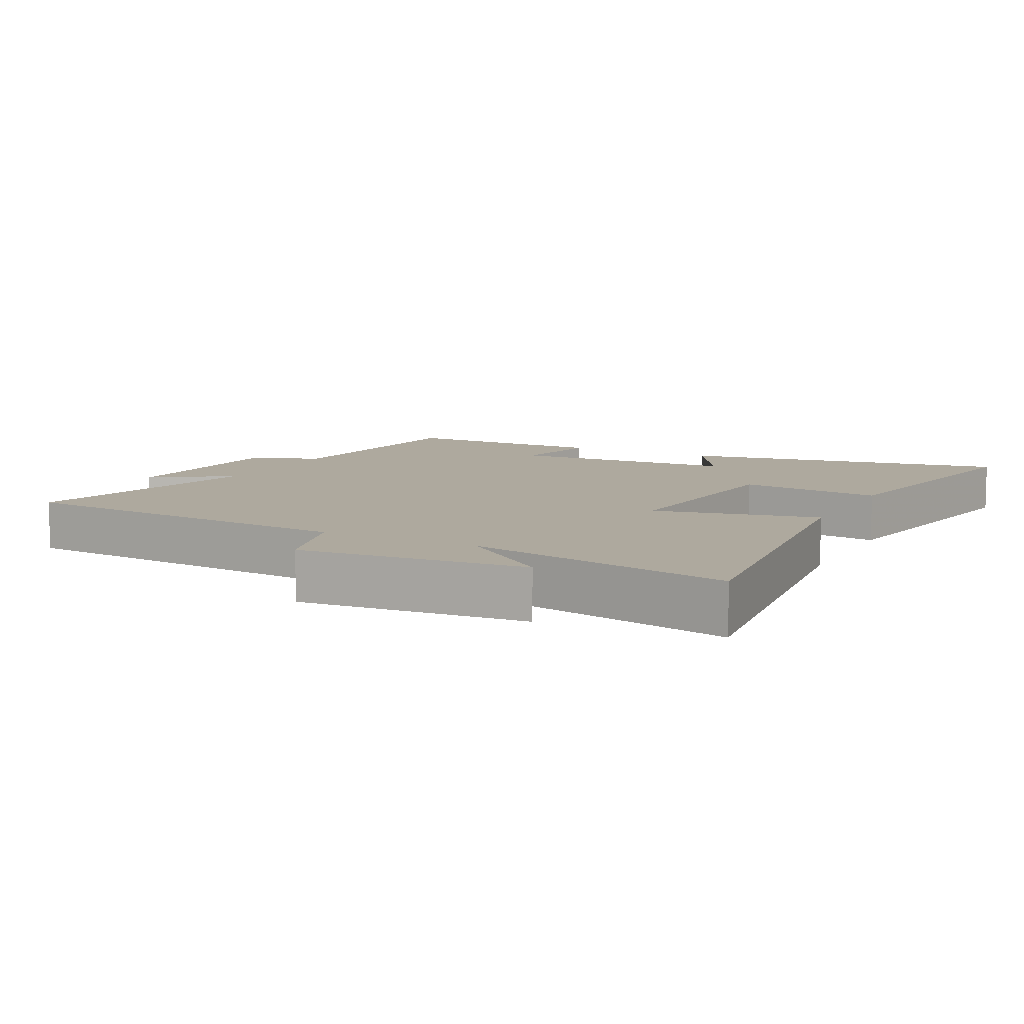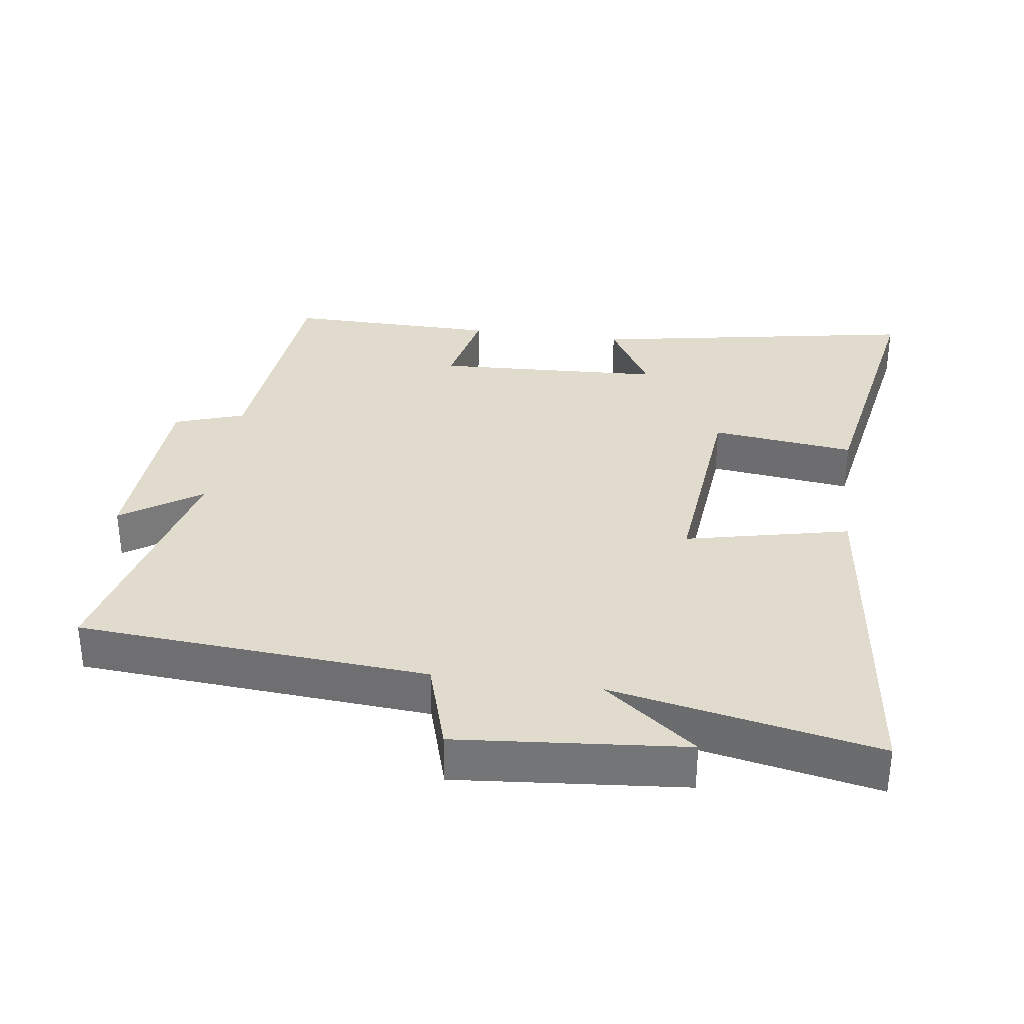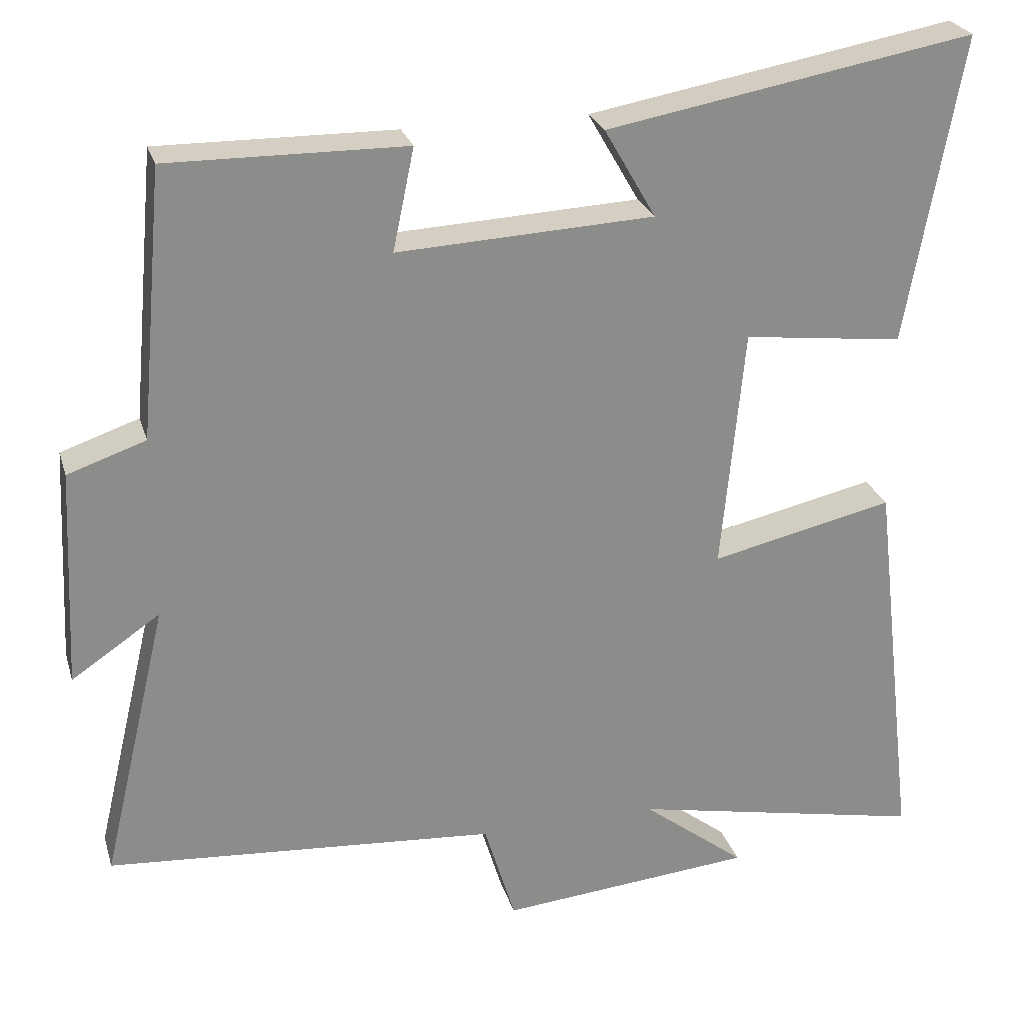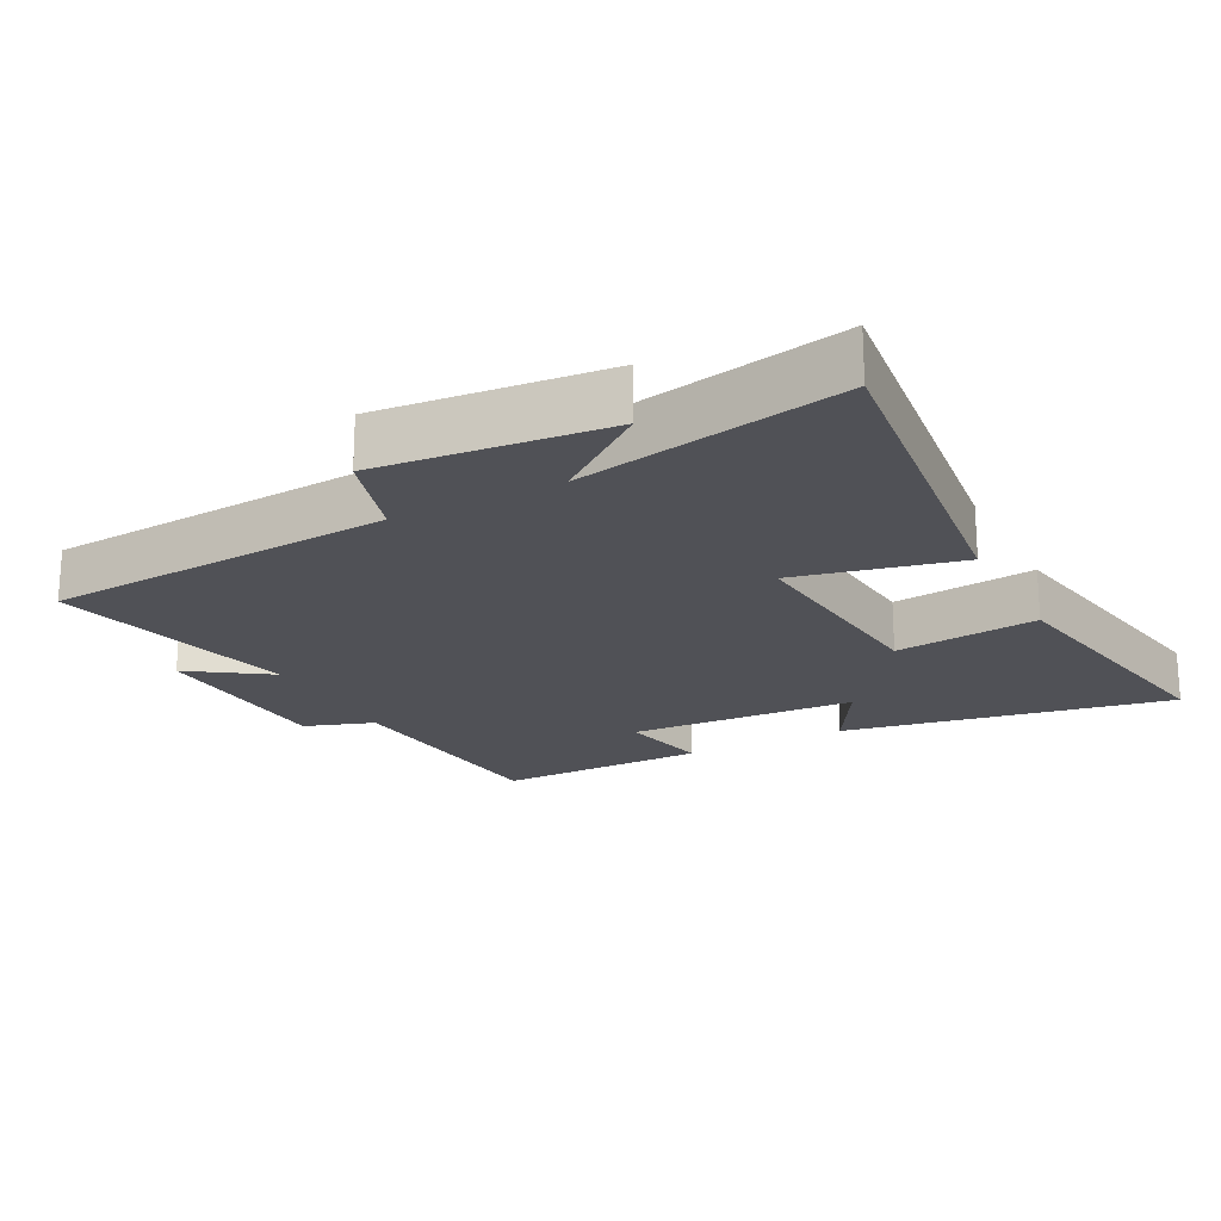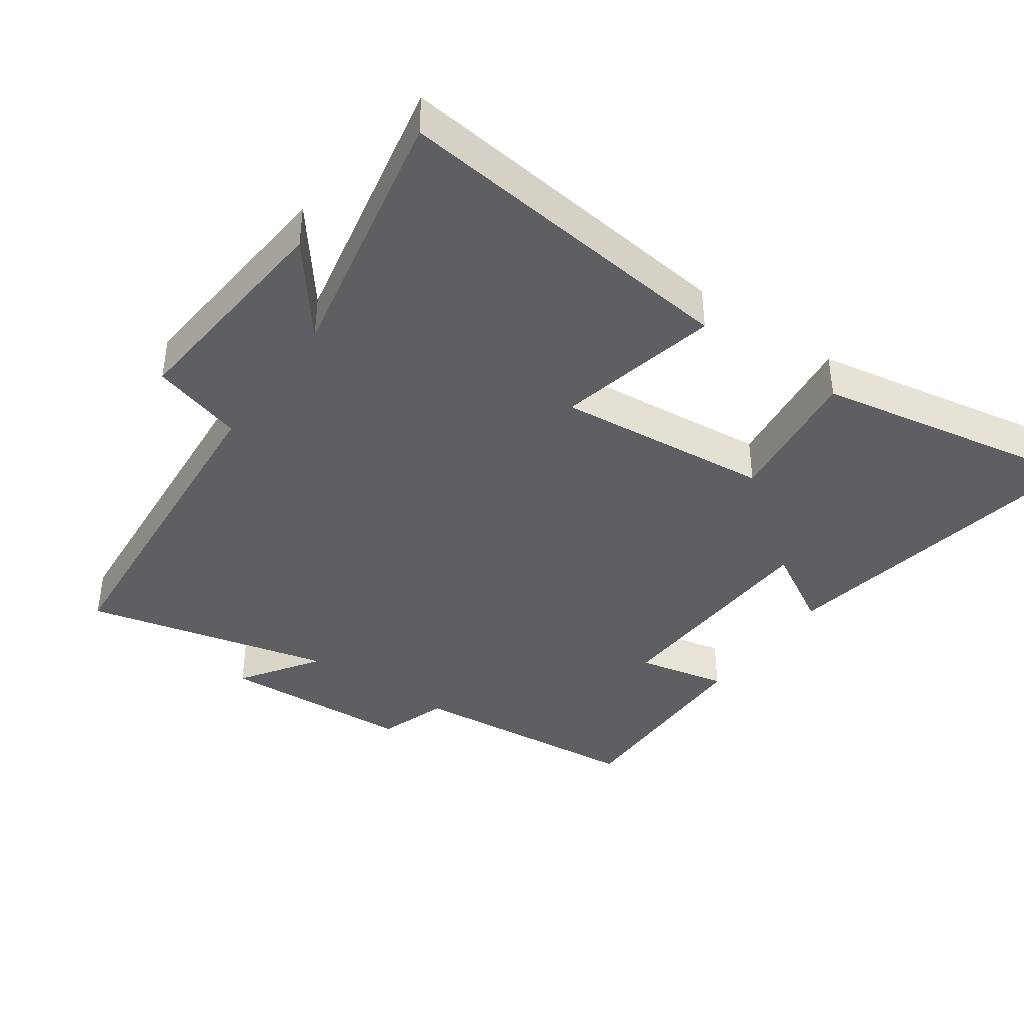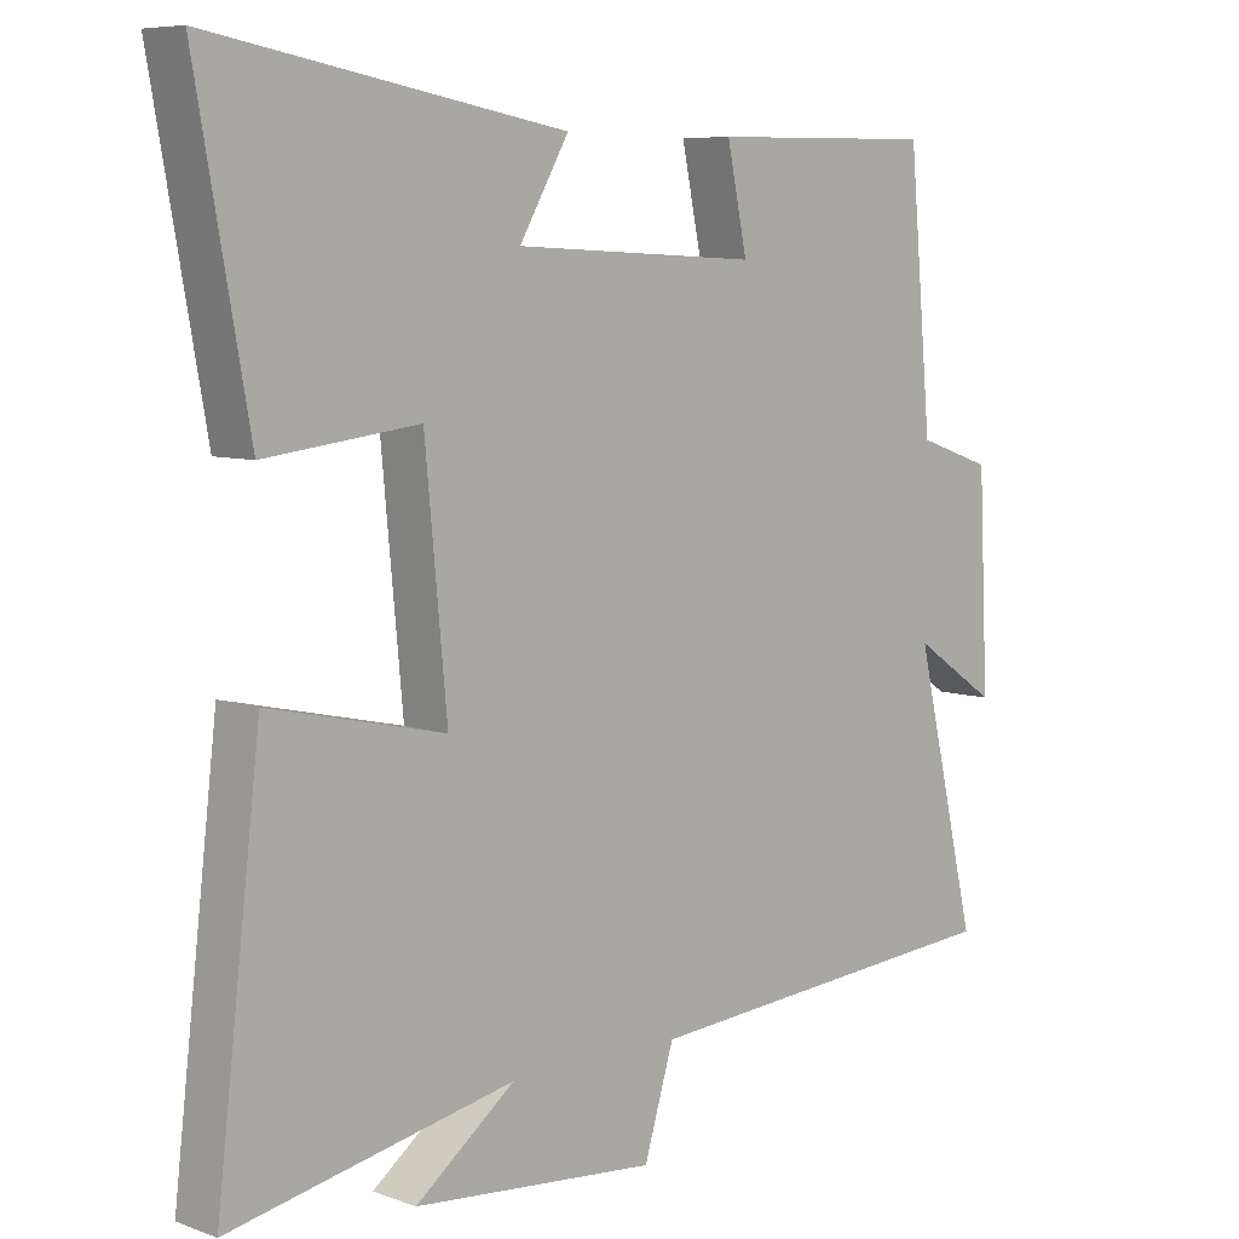
<metadata>
{"format":"obj","ext":"obj","renderer":"f3d","projection":"perspective","resolution":1024,"background":"white","views":[{"elev":9.0,"azim":-152.7,"up":"+Y"},{"elev":33.2,"azim":-172.1,"up":"+Y"},{"elev":25.7,"azim":164.6,"up":"+Z"},{"elev":-20.4,"azim":-152.6,"up":"+Y"},{"elev":-40.0,"azim":-125.1,"up":"+Y"},{"elev":7.3,"azim":-44.3,"up":"+Z"}]}
</metadata>
<code>
v -0.561 0.07 -0.579
v -0.5 0.07 -0.061
v -0.258 0.07 -0.115
v -0.288 0.07 0.205
v -0.5 0.07 0.179
v -0.573 0.07 0.586
v -0.087 0.07 0.5
v -0.155 0.07 0.382
v 0.183 0.07 0.366
v 0.155 0.07 0.5
v 0.468 0.07 0.504
v 0.5 0.07 0.151
v 0.603 0.07 0.116
v 0.617 0.07 -0.172
v 0.5 0.07 -0.093
v 0.587 0.07 -0.461
v 0.07 0.07 -0.5
v 0.029 0.07 -0.636
v -0.307 0.07 -0.606
v -0.17 0.07 -0.5
v -0.561 0 -0.579
v -0.5 0 -0.061
v -0.258 0 -0.115
v -0.288 0 0.205
v -0.5 0 0.179
v -0.573 0 0.586
v -0.087 0 0.5
v -0.155 0 0.382
v 0.183 0 0.366
v 0.155 0 0.5
v 0.468 0 0.504
v 0.5 0 0.151
v 0.603 0 0.116
v 0.617 0 -0.172
v 0.5 0 -0.093
v 0.587 0 -0.461
v 0.07 0 -0.5
v 0.029 0 -0.636
v -0.307 0 -0.606
v -0.17 0 -0.5
f 17 18 19 20
f 15 16 17 20
f 15 20 1
f 12 13 14 15
f 11 12 15
f 10 11 15
f 9 10 15
f 8 9 15
f 6 7 8
f 5 6 8
f 4 5 8
f 3 4 8 15
f 1 2 3
f 1 3 15
f 40 39 38 37
f 40 37 36 35
f 21 40 35
f 35 34 33 32
f 35 32 31
f 35 31 30
f 35 30 29
f 35 29 28
f 28 27 26
f 28 26 25
f 28 25 24
f 35 28 24 23
f 23 22 21
f 35 23 21
f 1 21 22 2
f 2 22 23 3
f 3 23 24 4
f 4 24 25 5
f 5 25 26 6
f 6 26 27 7
f 7 27 28 8
f 8 28 29 9
f 9 29 30 10
f 10 30 31 11
f 11 31 32 12
f 12 32 33 13
f 13 33 34 14
f 14 34 35 15
f 15 35 36 16
f 16 36 37 17
f 17 37 38 18
f 18 38 39 19
f 19 39 40 20
f 20 40 21 1

</code>
